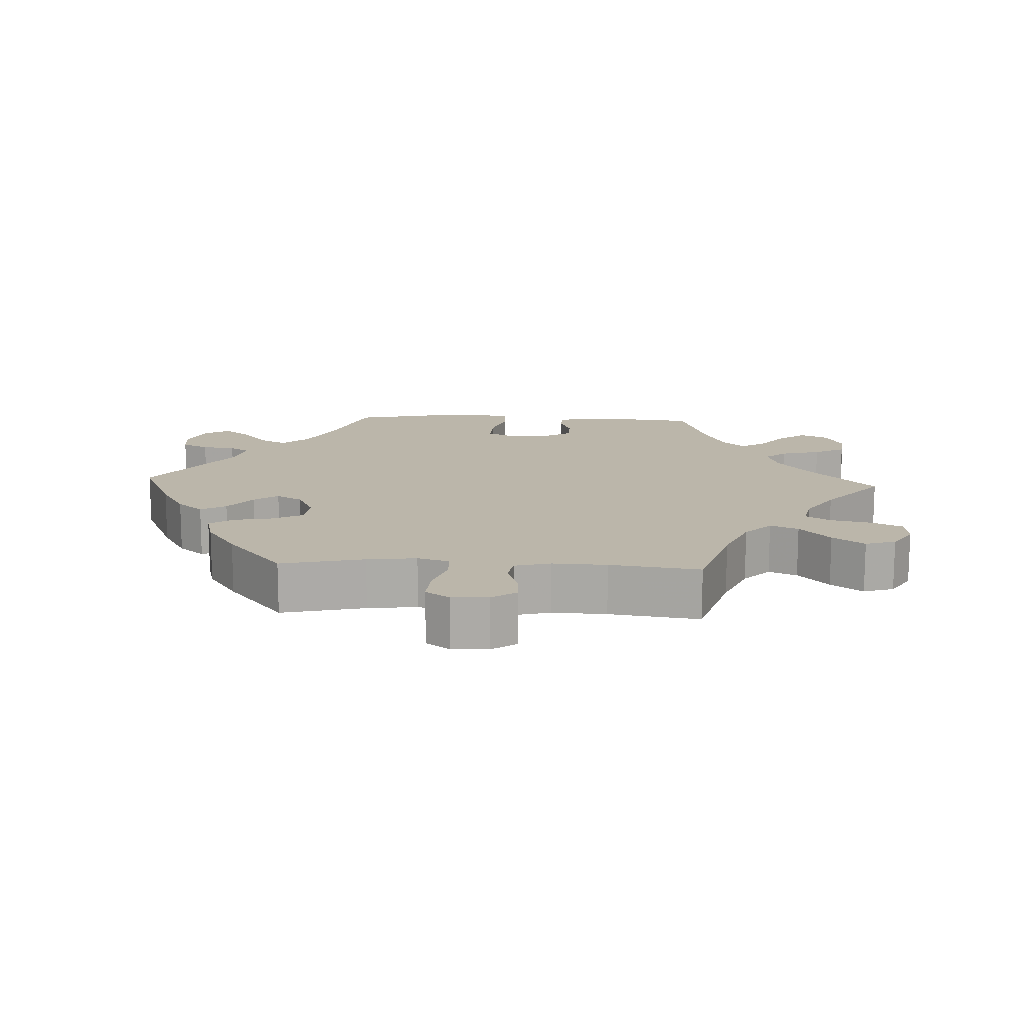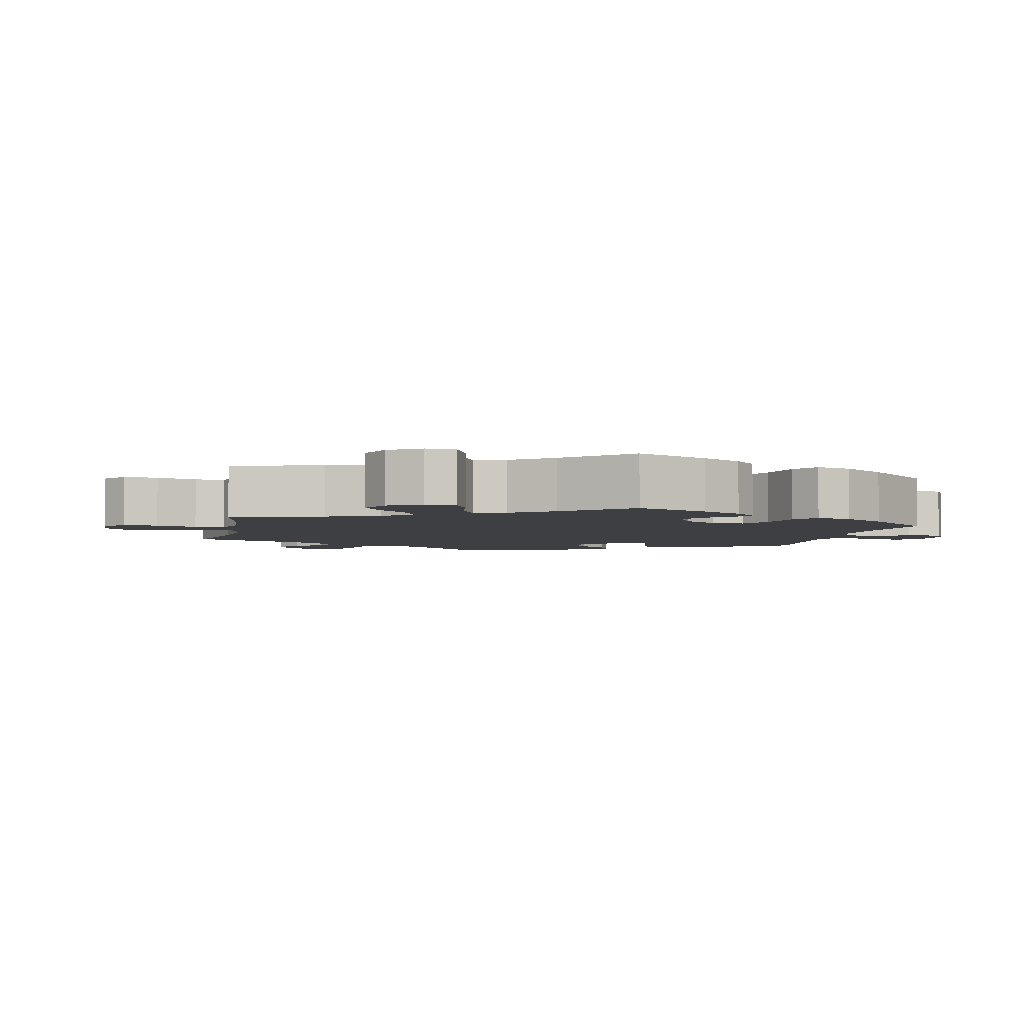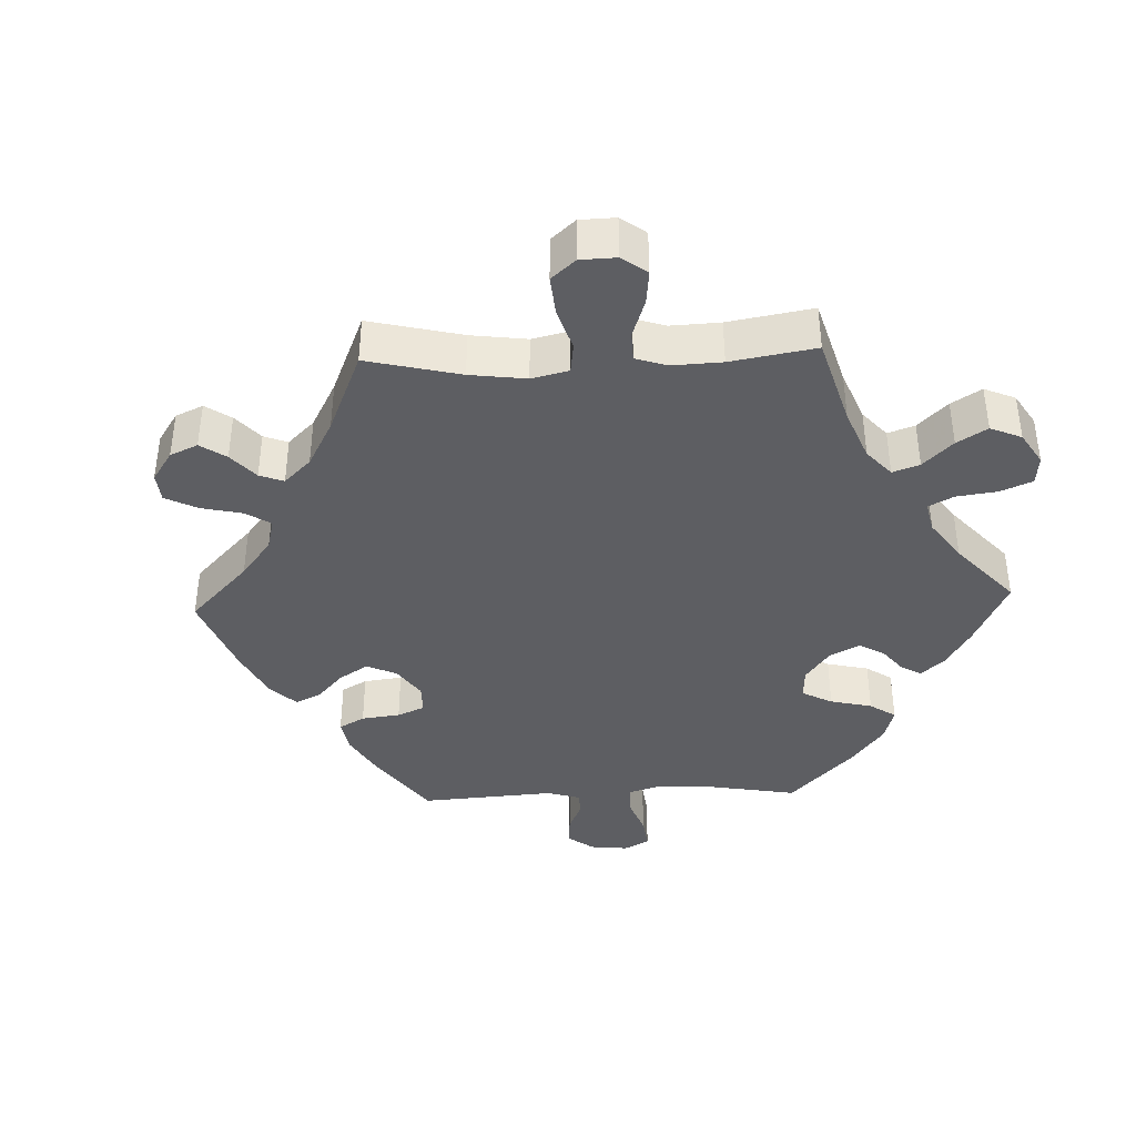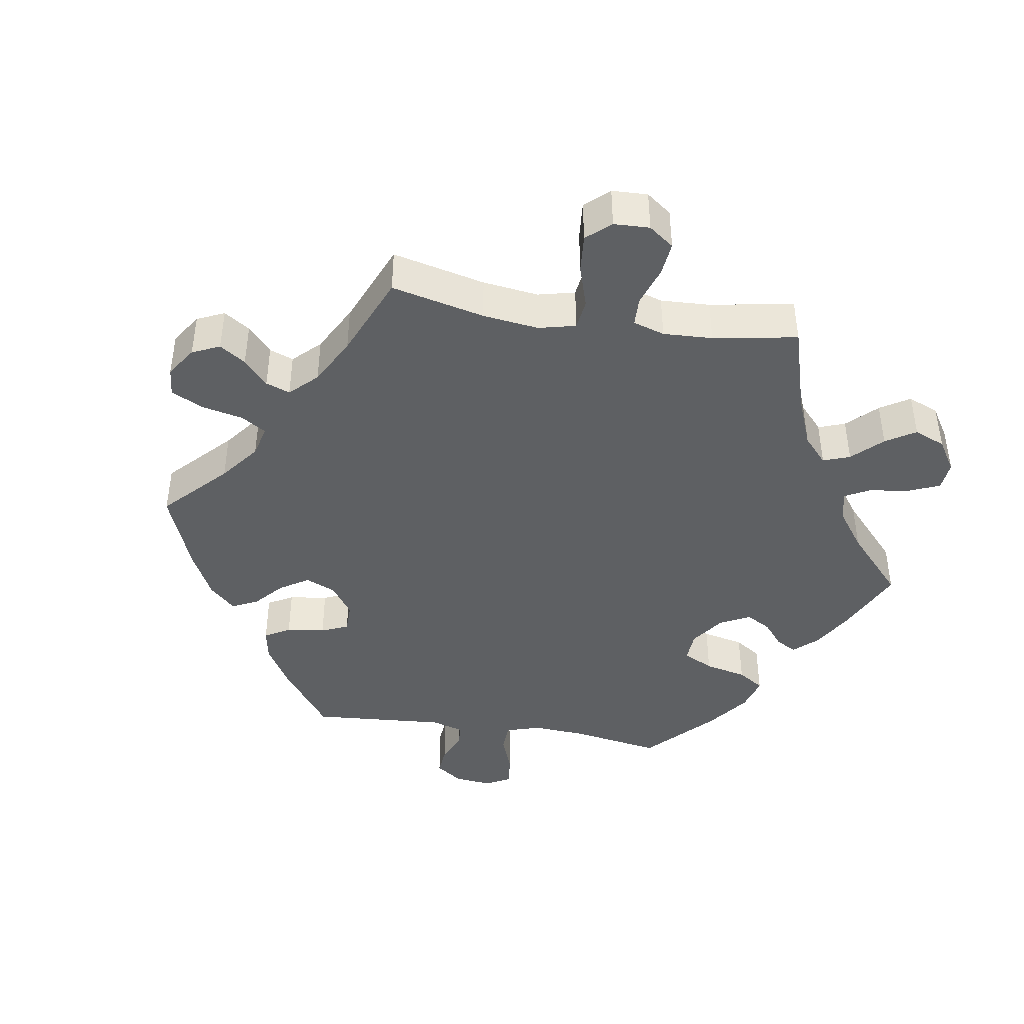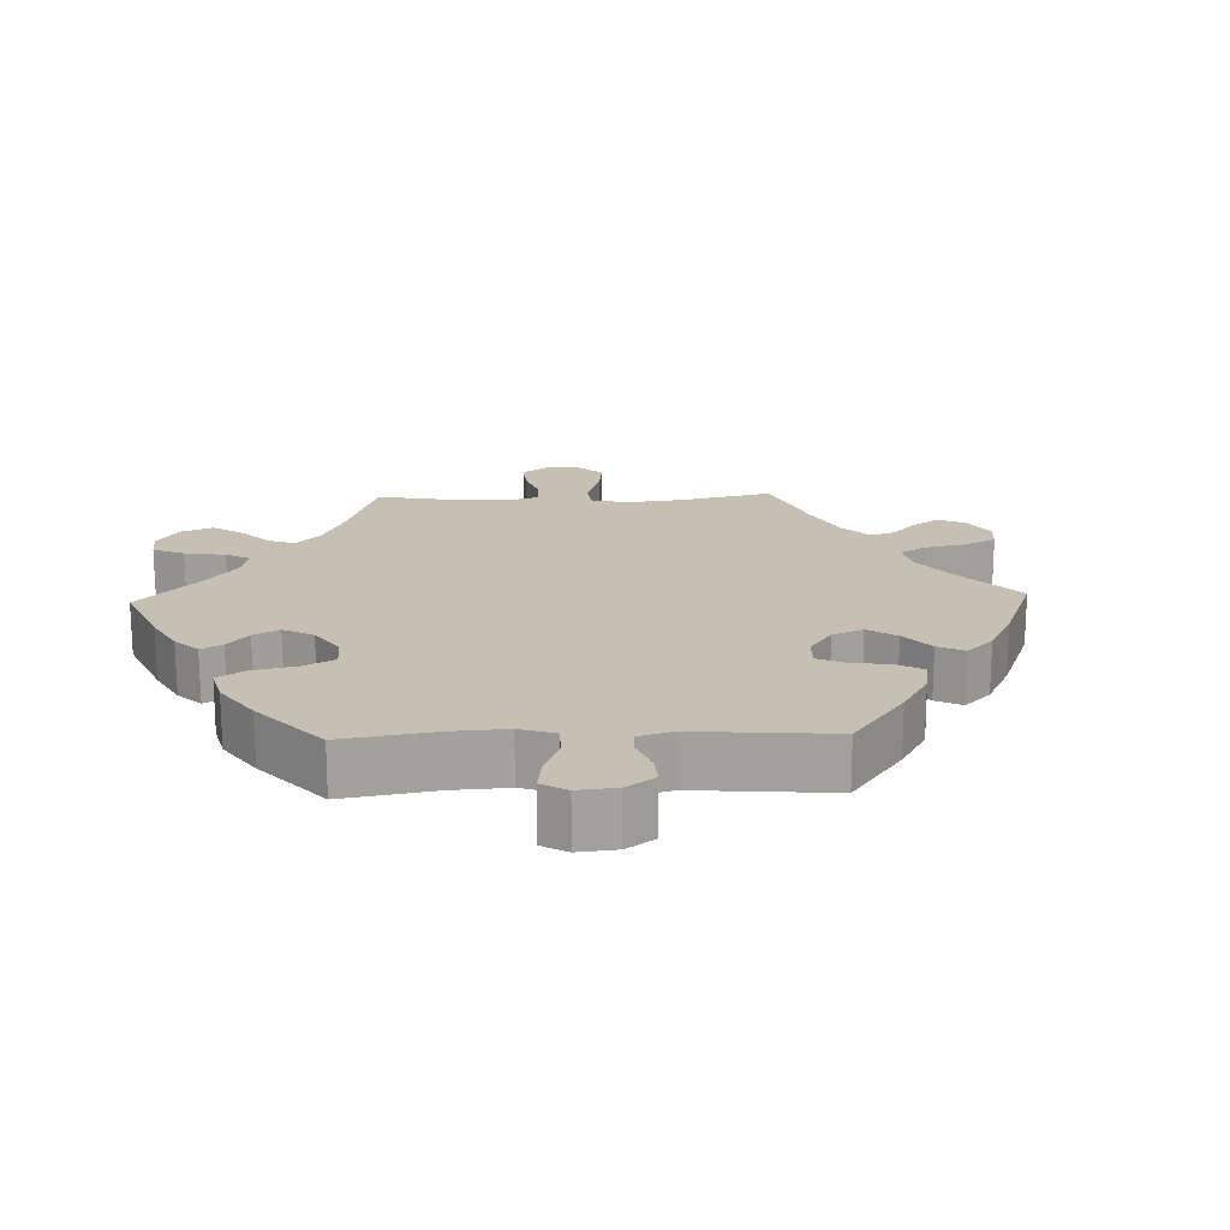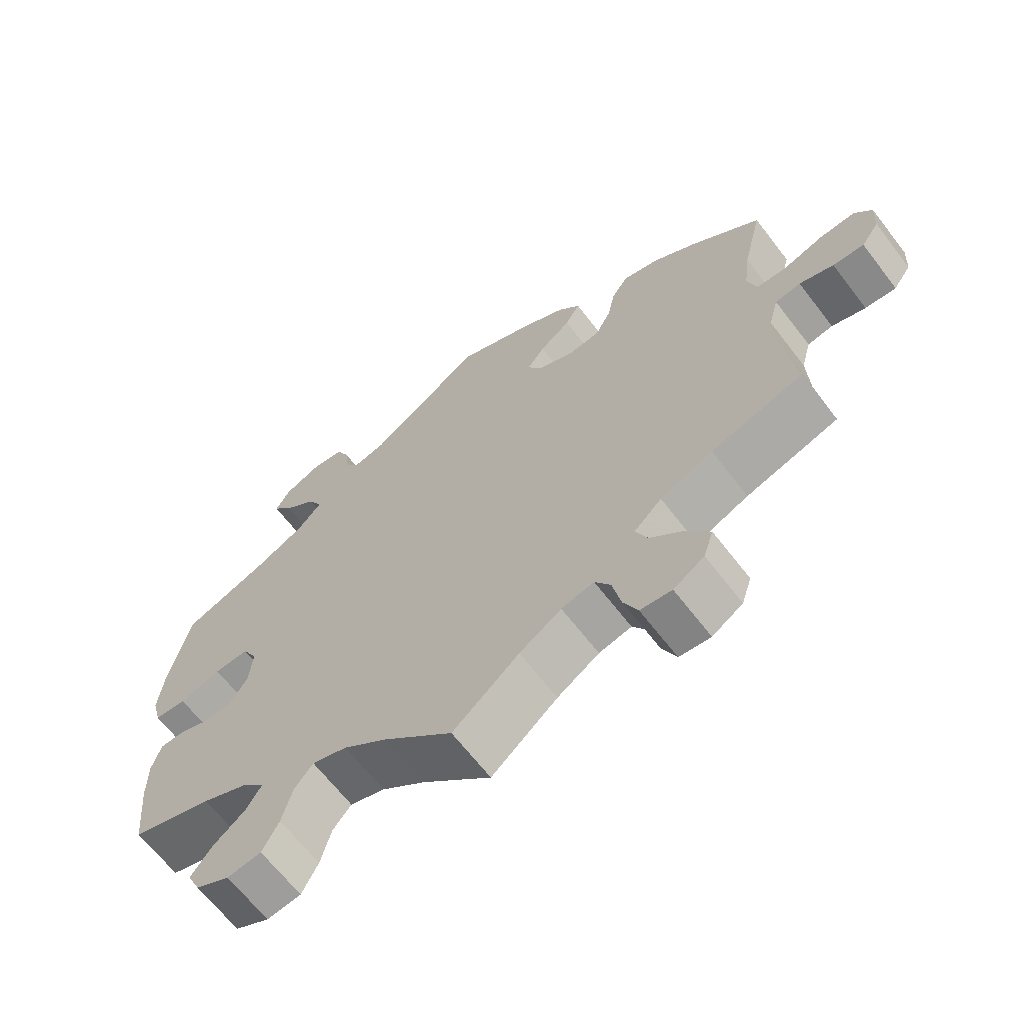
<metadata>
{"format":"obj","ext":"obj","renderer":"f3d","projection":"perspective","resolution":1024,"background":"white","views":[{"elev":14.1,"azim":93.0,"up":"+Y"},{"elev":-3.8,"azim":-131.9,"up":"+Y"},{"elev":-39.0,"azim":152.2,"up":"+Y"},{"elev":-42.2,"azim":140.7,"up":"+Y"},{"elev":18.1,"azim":-31.9,"up":"+Y"},{"elev":-65.8,"azim":37.6,"up":"+Z"}]}
</metadata>
<code>
v 0.11 0.07 0.528
v 0.172 0.07 0.492
v 0.203 0.07 0.455
v 0.182 0.07 0.419
v 0.138 0.07 0.385
v 0.113 0.07 0.351
v 0.134 0.07 0.314
v 0.184 0.07 0.29
v 0.231 0.07 0.295
v 0.253 0.07 0.338
v 0.264 0.07 0.392
v 0.287 0.07 0.426
v 0.337 0.07 0.413
v 0.401 0.07 0.37
v 0.5 0.07 0.289
v 0.472 0.07 0.171
v 0.463 0.07 0.101
v 0.476 0.07 0.056
v 0.518 0.07 0.054
v 0.575 0.07 0.072
v 0.626 0.07 0.075
v 0.65 0.07 0.041
v 0.647 0.07 -0.011
v 0.622 0.07 -0.046
v 0.578 0.07 -0.043
v 0.53 0.07 -0.027
v 0.494 0.07 -0.033
v 0.48 0.07 -0.084
v 0.483 0.07 -0.161
v 0.5 0.07 -0.289
v 0.37 0.07 -0.328
v 0.296 0.07 -0.359
v 0.257 0.07 -0.396
v 0.274 0.07 -0.436
v 0.321 0.07 -0.479
v 0.353 0.07 -0.524
v 0.339 0.07 -0.567
v 0.296 0.07 -0.594
v 0.252 0.07 -0.589
v 0.232 0.07 -0.545
v 0.22 0.07 -0.487
v 0.198 0.07 -0.452
v 0.152 0.07 -0.462
v 0.093 0.07 -0.5
v 0 0.07 -0.578
v -0.097 0.07 -0.487
v -0.159 0.07 -0.439
v -0.208 0.07 -0.423
v -0.234 0.07 -0.454
v -0.249 0.07 -0.51
v -0.272 0.07 -0.554
v -0.32 0.07 -0.56
v -0.368 0.07 -0.535
v -0.386 0.07 -0.497
v -0.357 0.07 -0.458
v -0.311 0.07 -0.422
v -0.29 0.07 -0.388
v -0.321 0.07 -0.355
v -0.386 0.07 -0.326
v -0.501 0.07 -0.289
v -0.512 0.07 -0.178
v -0.512 0.07 -0.113
v -0.499 0.07 -0.07
v -0.465 0.07 -0.07
v -0.423 0.07 -0.086
v -0.382 0.07 -0.086
v -0.356 0.07 -0.045
v -0.351 0.07 0.013
v -0.372 0.07 0.053
v -0.421 0.07 0.051
v -0.48 0.07 0.033
v -0.525 0.07 0.036
v -0.538 0.07 0.086
v -0.53 0.07 0.162
v -0.501 0.07 0.289
v -0.378 0.07 0.334
v -0.309 0.07 0.368
v -0.274 0.07 0.406
v -0.294 0.07 0.444
v -0.34 0.07 0.482
v -0.369 0.07 0.52
v -0.348 0.07 0.555
v -0.298 0.07 0.577
v -0.251 0.07 0.572
v -0.233 0.07 0.534
v -0.227 0.07 0.486
v -0.209 0.07 0.458
v -0.161 0.07 0.469
v -0.001 0.07 0.578
v 0.11 0 0.528
v 0.172 0 0.492
v 0.203 0 0.455
v 0.182 0 0.419
v 0.138 0 0.385
v 0.113 0 0.351
v 0.134 0 0.314
v 0.184 0 0.29
v 0.231 0 0.295
v 0.253 0 0.338
v 0.264 0 0.392
v 0.287 0 0.426
v 0.337 0 0.413
v 0.401 0 0.37
v 0.5 0 0.289
v 0.472 0 0.171
v 0.463 0 0.101
v 0.476 0 0.056
v 0.518 0 0.054
v 0.575 0 0.072
v 0.626 0 0.075
v 0.65 0 0.041
v 0.647 0 -0.011
v 0.622 0 -0.046
v 0.578 0 -0.043
v 0.53 0 -0.027
v 0.494 0 -0.033
v 0.48 0 -0.084
v 0.483 0 -0.161
v 0.5 0 -0.289
v 0.37 0 -0.328
v 0.296 0 -0.359
v 0.257 0 -0.396
v 0.274 0 -0.436
v 0.321 0 -0.479
v 0.353 0 -0.524
v 0.339 0 -0.567
v 0.296 0 -0.594
v 0.252 0 -0.589
v 0.232 0 -0.545
v 0.22 0 -0.487
v 0.198 0 -0.452
v 0.152 0 -0.462
v 0.093 0 -0.5
v 0 0 -0.578
v -0.097 0 -0.487
v -0.159 0 -0.439
v -0.208 0 -0.423
v -0.234 0 -0.454
v -0.249 0 -0.51
v -0.272 0 -0.554
v -0.32 0 -0.56
v -0.368 0 -0.535
v -0.386 0 -0.497
v -0.357 0 -0.458
v -0.311 0 -0.422
v -0.29 0 -0.388
v -0.321 0 -0.355
v -0.386 0 -0.326
v -0.501 0 -0.289
v -0.512 0 -0.178
v -0.512 0 -0.113
v -0.499 0 -0.07
v -0.465 0 -0.07
v -0.423 0 -0.086
v -0.382 0 -0.086
v -0.356 0 -0.045
v -0.351 0 0.013
v -0.372 0 0.053
v -0.421 0 0.051
v -0.48 0 0.033
v -0.525 0 0.036
v -0.538 0 0.086
v -0.53 0 0.162
v -0.501 0 0.289
v -0.378 0 0.334
v -0.309 0 0.368
v -0.274 0 0.406
v -0.294 0 0.444
v -0.34 0 0.482
v -0.369 0 0.52
v -0.348 0 0.555
v -0.298 0 0.577
v -0.251 0 0.572
v -0.233 0 0.534
v -0.227 0 0.486
v -0.209 0 0.458
v -0.161 0 0.469
v -0.001 0 0.578
f 88 89 1 2
f 87 88 2 3
f 83 84 85 86
f 83 86 87
f 82 83 87
f 79 80 81 82
f 78 79 82 87
f 77 78 87 3
f 73 74 75 76
f 70 71 72 73
f 69 70 73 76
f 68 69 76 77
f 62 63 64 65
f 62 65 66
f 59 60 61 62
f 58 59 62 66
f 57 58 66 67
f 53 54 55 56
f 53 56 57
f 52 53 57
f 49 50 51 52
f 49 52 57
f 48 49 57 67
f 44 45 46
f 43 44 46 47
f 42 43 47 48
f 38 39 40 41
f 38 41 42
f 37 38 42
f 34 35 36 37
f 34 37 42
f 33 34 42 48
f 29 30 31
f 28 29 31 32
f 27 28 32 33
f 23 24 25 26
f 21 22 23 26
f 19 20 21 26
f 18 19 26 27
f 17 18 27 33
f 13 14 15 16
f 10 11 12 13
f 9 10 13 16
f 8 9 16 17
f 77 3 4 5
f 77 5 6
f 68 77 6 7
f 33 48 67 68
f 17 33 68
f 7 8 17 68
f 91 90 178 177
f 92 91 177 176
f 175 174 173 172
f 176 175 172
f 176 172 171
f 171 170 169 168
f 176 171 168 167
f 92 176 167 166
f 165 164 163 162
f 162 161 160 159
f 165 162 159 158
f 166 165 158 157
f 154 153 152 151
f 155 154 151
f 151 150 149 148
f 155 151 148 147
f 156 155 147 146
f 145 144 143 142
f 146 145 142
f 146 142 141
f 141 140 139 138
f 146 141 138
f 156 146 138 137
f 135 134 133
f 136 135 133 132
f 137 136 132 131
f 130 129 128 127
f 131 130 127
f 131 127 126
f 126 125 124 123
f 131 126 123
f 137 131 123 122
f 120 119 118
f 121 120 118 117
f 122 121 117 116
f 115 114 113 112
f 115 112 111 110
f 115 110 109 108
f 116 115 108 107
f 122 116 107 106
f 105 104 103 102
f 102 101 100 99
f 105 102 99 98
f 106 105 98 97
f 94 93 92 166
f 95 94 166
f 96 95 166 157
f 157 156 137 122
f 157 122 106
f 157 106 97 96
f 1 90 91 2
f 2 91 92 3
f 3 92 93 4
f 4 93 94 5
f 5 94 95 6
f 6 95 96 7
f 7 96 97 8
f 8 97 98 9
f 9 98 99 10
f 10 99 100 11
f 11 100 101 12
f 12 101 102 13
f 13 102 103 14
f 14 103 104 15
f 15 104 105 16
f 16 105 106 17
f 17 106 107 18
f 18 107 108 19
f 19 108 109 20
f 20 109 110 21
f 21 110 111 22
f 22 111 112 23
f 23 112 113 24
f 24 113 114 25
f 25 114 115 26
f 26 115 116 27
f 27 116 117 28
f 28 117 118 29
f 29 118 119 30
f 30 119 120 31
f 31 120 121 32
f 32 121 122 33
f 33 122 123 34
f 34 123 124 35
f 35 124 125 36
f 36 125 126 37
f 37 126 127 38
f 38 127 128 39
f 39 128 129 40
f 40 129 130 41
f 41 130 131 42
f 42 131 132 43
f 43 132 133 44
f 44 133 134 45
f 45 134 135 46
f 46 135 136 47
f 47 136 137 48
f 48 137 138 49
f 49 138 139 50
f 50 139 140 51
f 51 140 141 52
f 52 141 142 53
f 53 142 143 54
f 54 143 144 55
f 55 144 145 56
f 56 145 146 57
f 57 146 147 58
f 58 147 148 59
f 59 148 149 60
f 60 149 150 61
f 61 150 151 62
f 62 151 152 63
f 63 152 153 64
f 64 153 154 65
f 65 154 155 66
f 66 155 156 67
f 67 156 157 68
f 68 157 158 69
f 69 158 159 70
f 70 159 160 71
f 71 160 161 72
f 72 161 162 73
f 73 162 163 74
f 74 163 164 75
f 75 164 165 76
f 76 165 166 77
f 77 166 167 78
f 78 167 168 79
f 79 168 169 80
f 80 169 170 81
f 81 170 171 82
f 82 171 172 83
f 83 172 173 84
f 84 173 174 85
f 85 174 175 86
f 86 175 176 87
f 87 176 177 88
f 88 177 178 89
f 89 178 90 1

</code>
